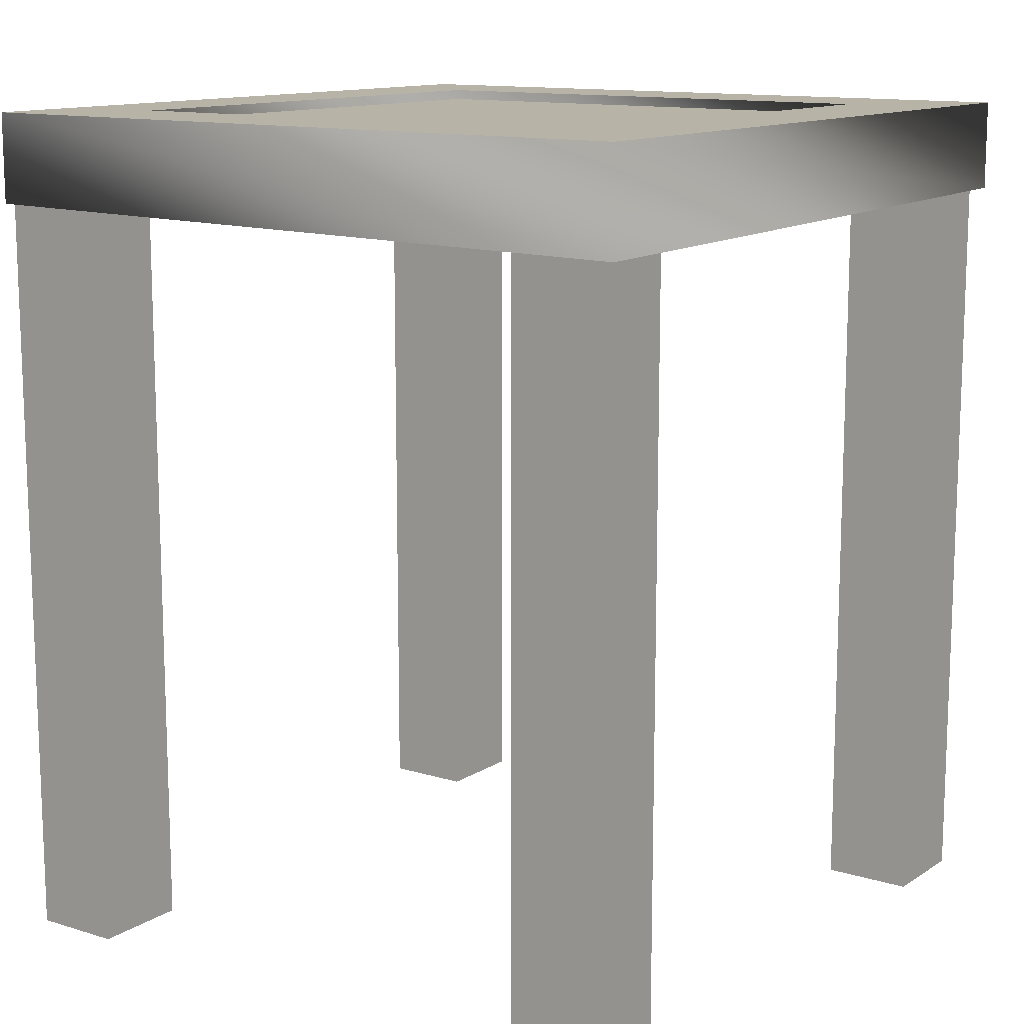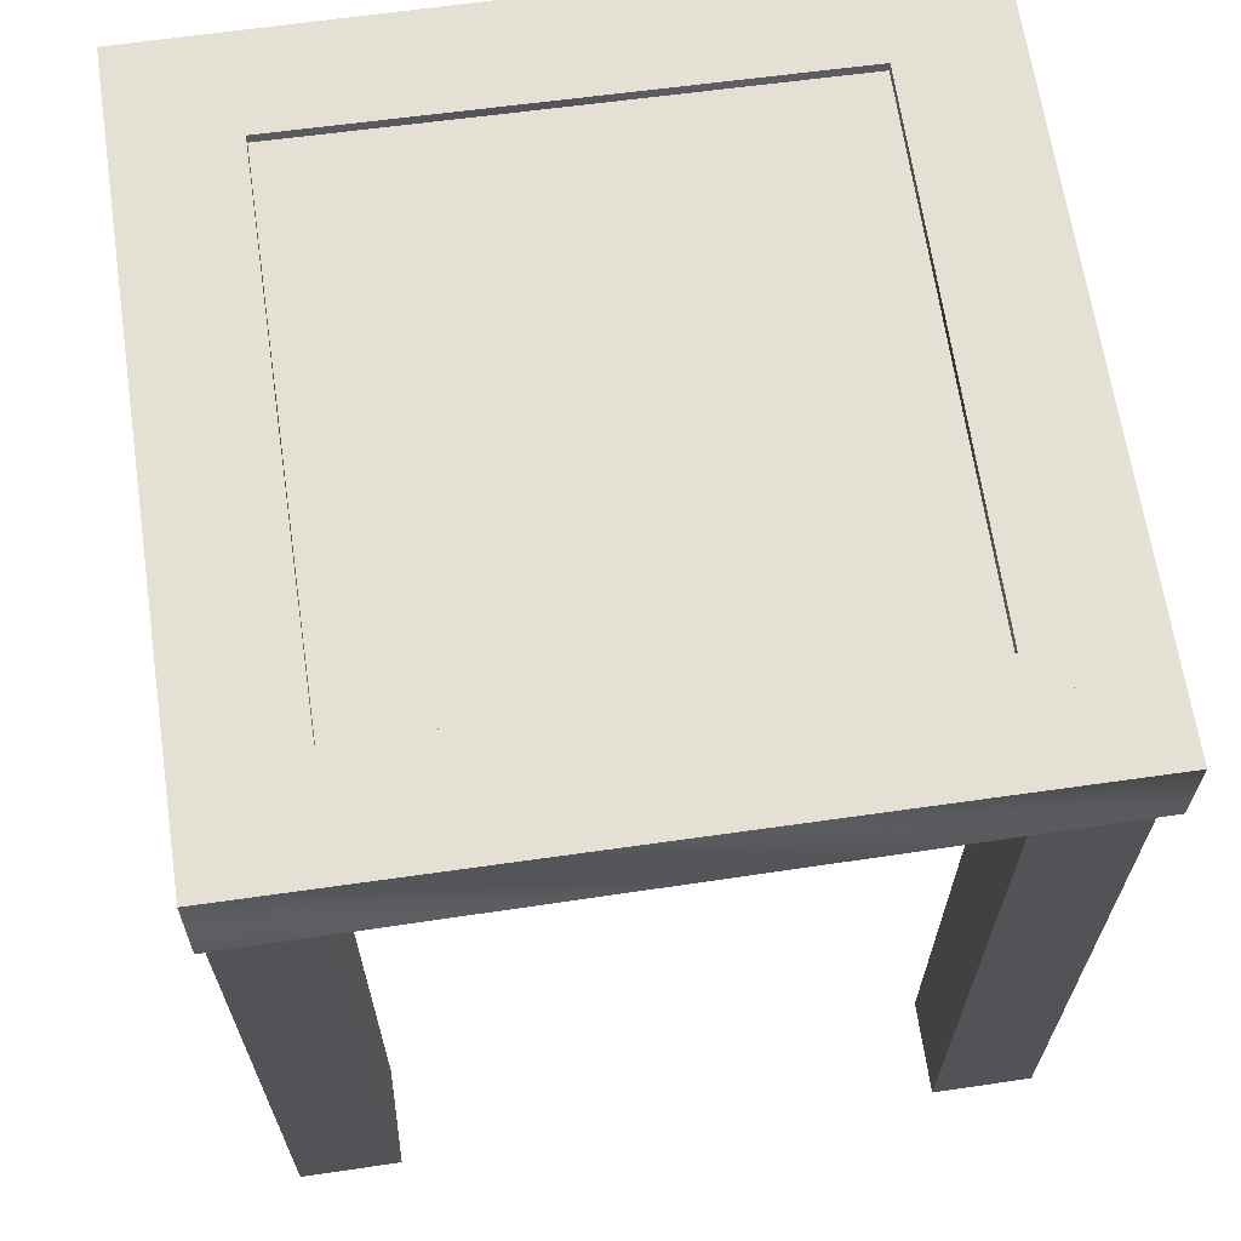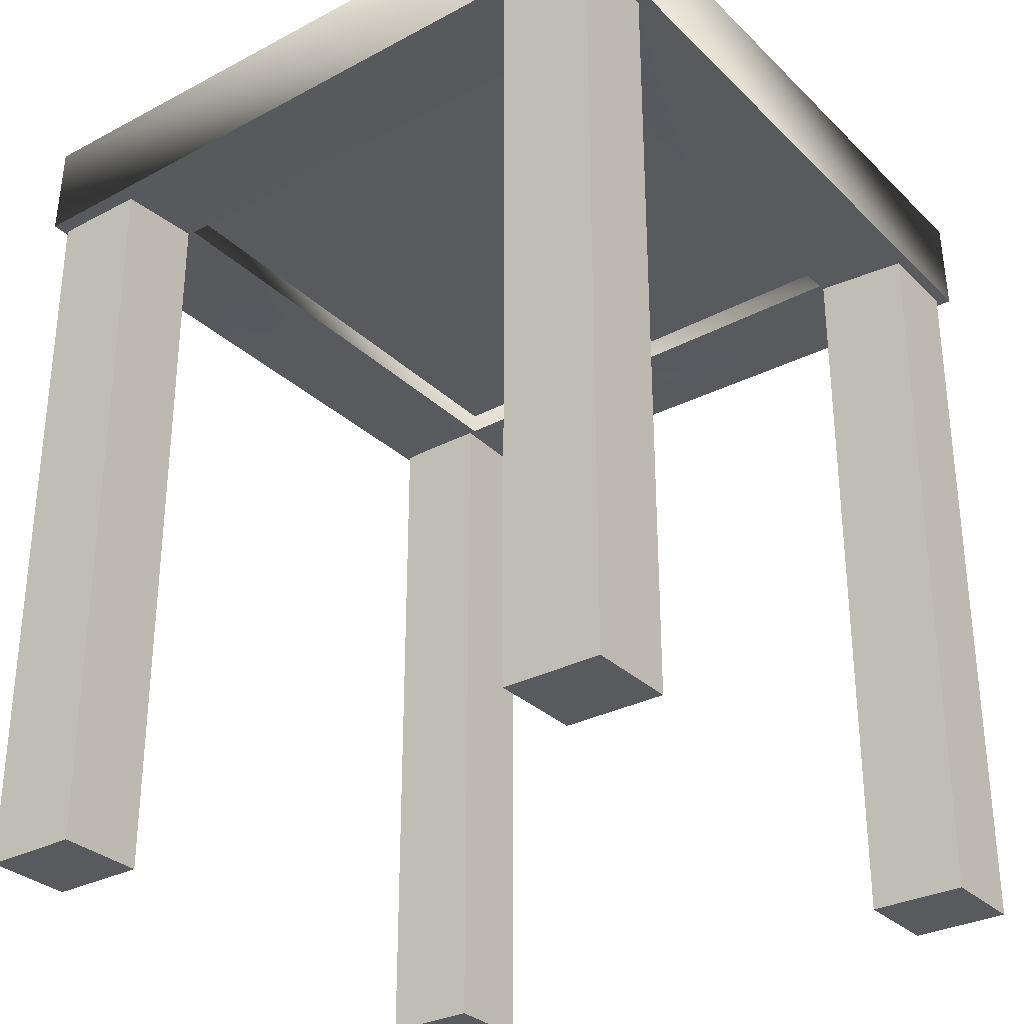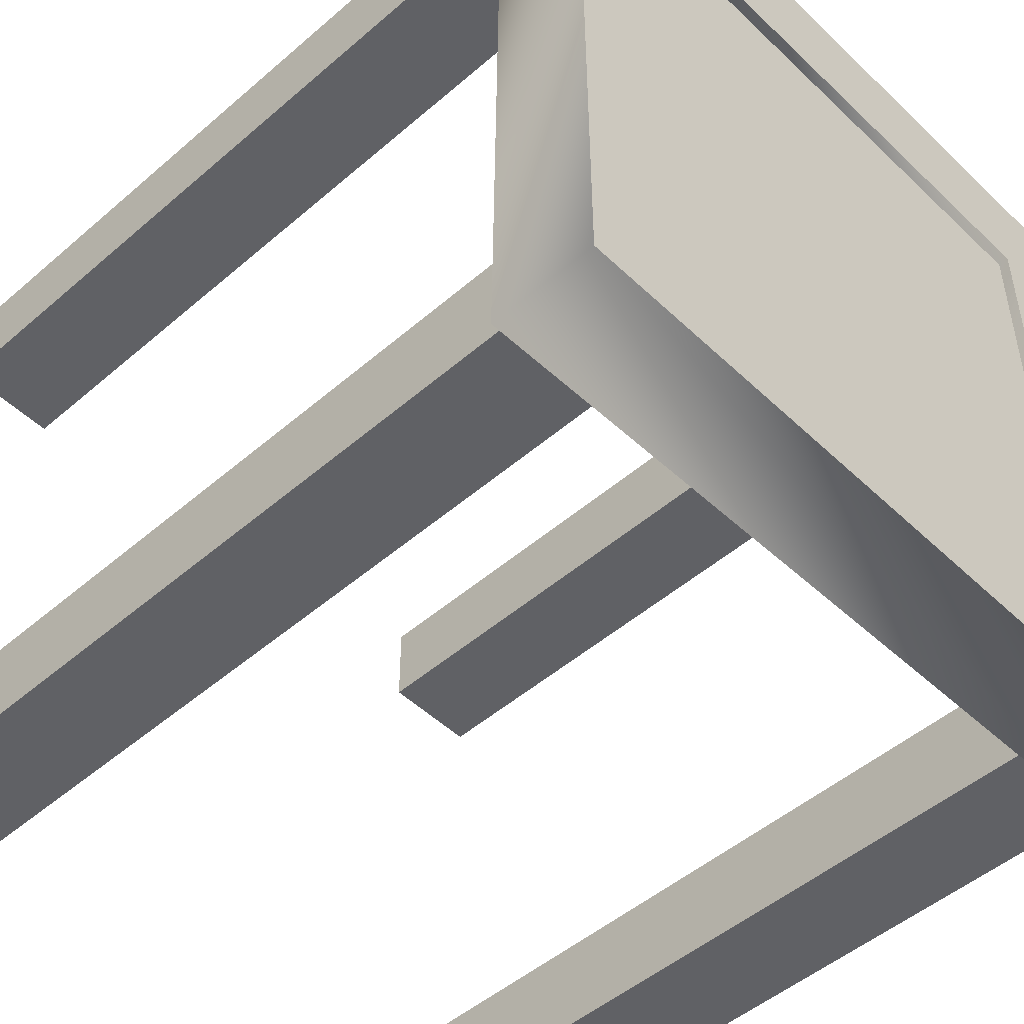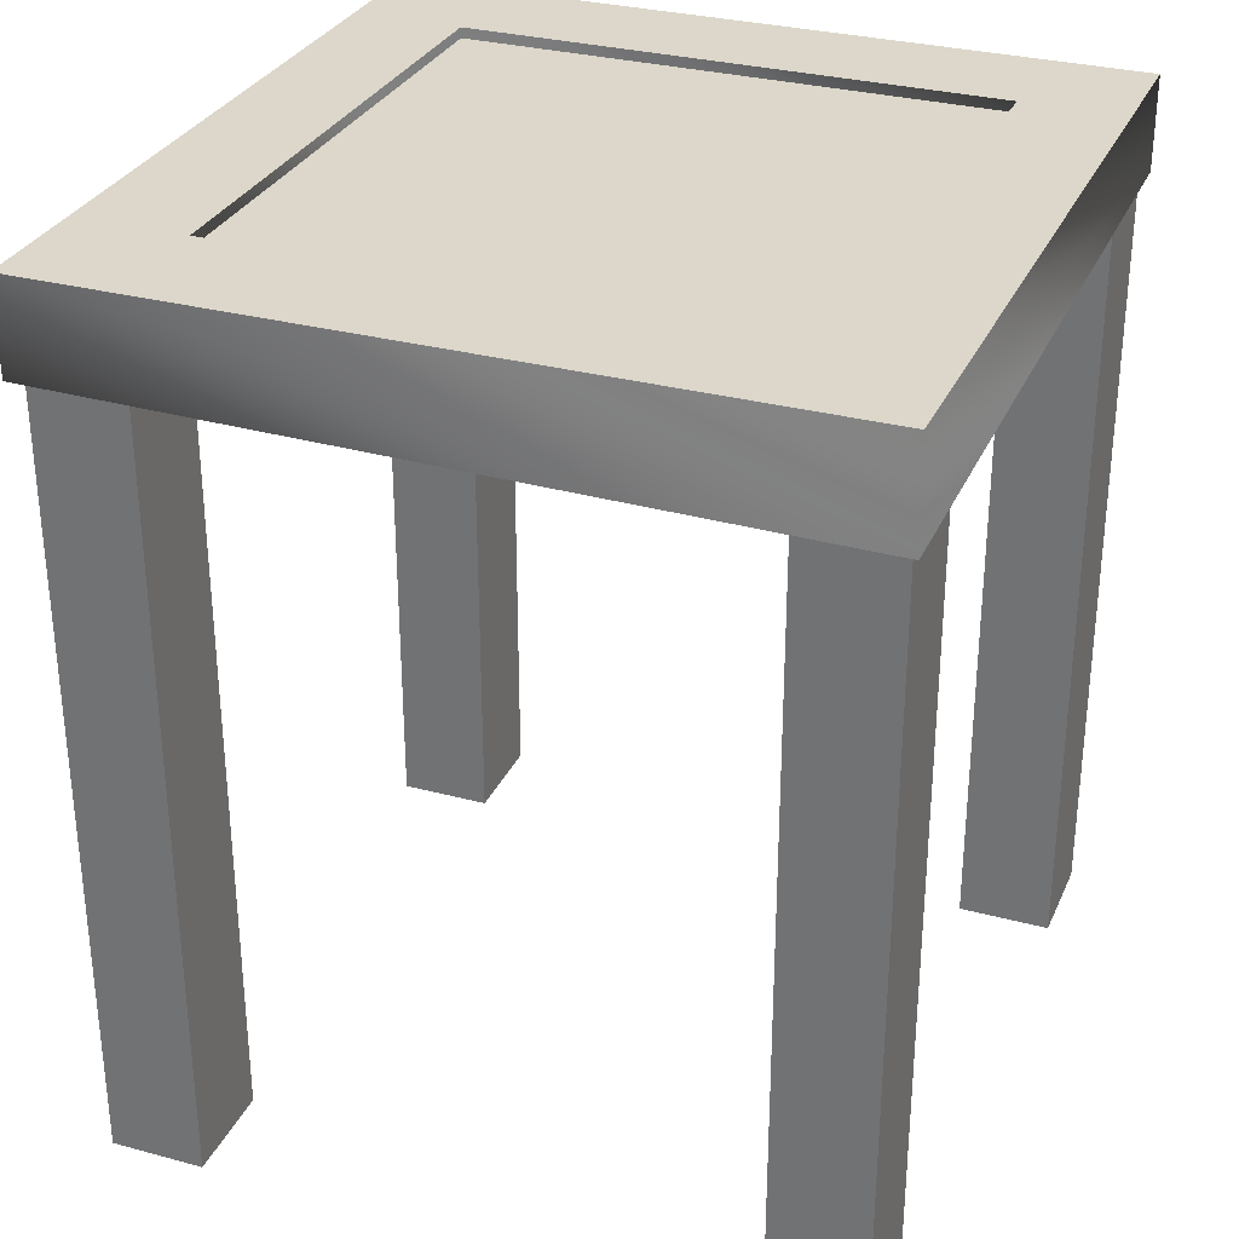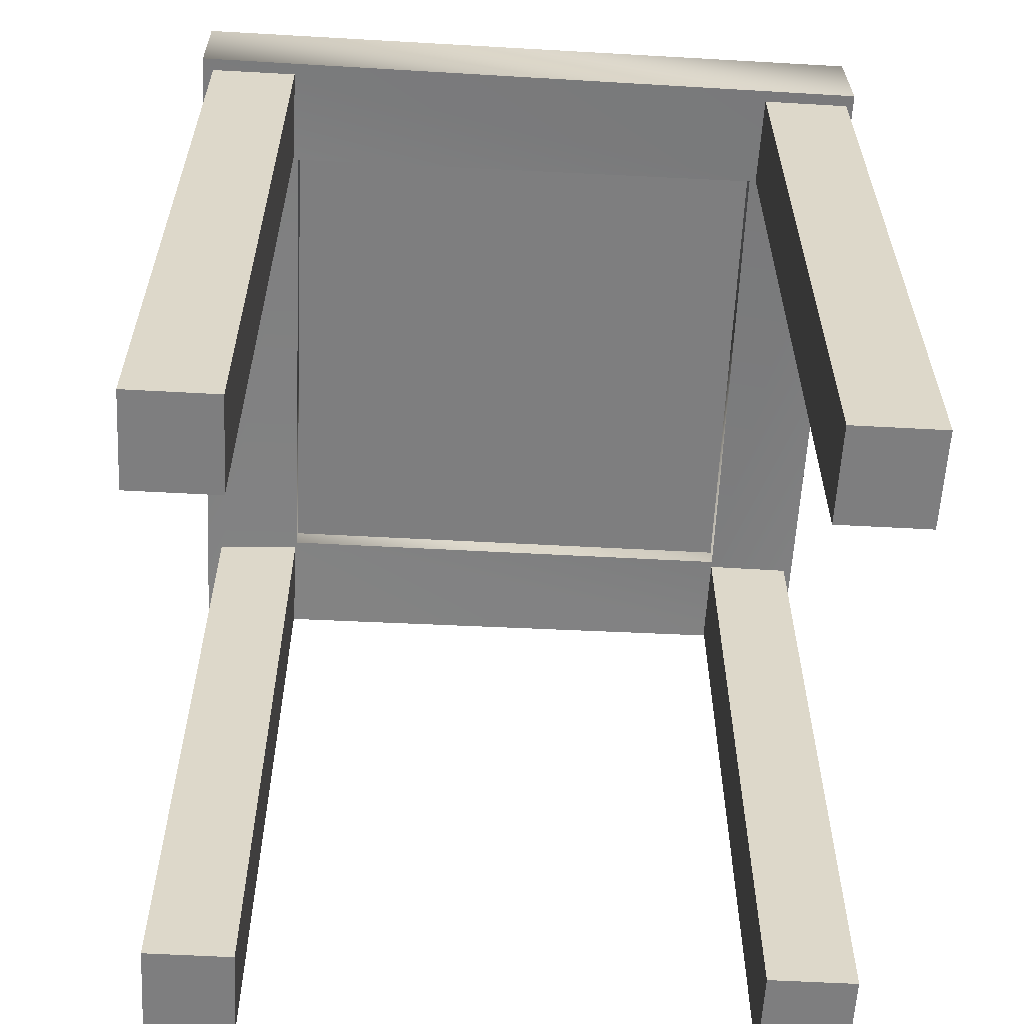
<metadata>
{"format":"obj","ext":"obj","renderer":"f3d","projection":"perspective","resolution":1024,"background":"white","views":[{"elev":12.7,"azim":-54.8,"up":"+Y"},{"elev":65.9,"azim":-8.4,"up":"+Y"},{"elev":-30.8,"azim":36.8,"up":"+Y"},{"elev":-49.3,"azim":133.7,"up":"+Z"},{"elev":30.8,"azim":111.1,"up":"+Y"},{"elev":-59.5,"azim":86.8,"up":"+Y"}]}
</metadata>
<code>
v -10.62 14.53 10.56
v -10.62 12.53 10.47
v 10.62 14.53 10.56
v 10.62 12.53 10.47
v 10.62 14.53 -10.69
v 10.62 12.53 -10.78
v -10.62 14.53 -10.69
v -10.62 12.53 -10.78
v -12.19 13.36 -8.841
v -12.19 -14.61 -8.841
v -8.807 13.36 -8.841
v -8.807 -14.61 -8.841
v -8.807 13.36 -11.96
v -8.807 -14.61 -11.96
v -12.19 13.36 -11.96
v -12.19 -14.61 -11.96
v -12.19 13.36 12.16
v -12.19 -14.61 12.16
v -8.807 13.36 12.16
v -8.807 -14.61 12.16
v -8.807 13.36 9.035
v -8.807 -14.61 9.035
v -12.19 13.36 9.035
v -12.19 -14.61 9.035
v 9.057 13.36 -8.841
v 9.057 -14.61 -8.841
v 12.44 13.36 -8.841
v 12.44 -14.61 -8.841
v 12.44 13.36 -11.96
v 12.44 -14.61 -11.96
v 9.057 13.36 -11.96
v 9.057 -14.61 -11.96
v 9.057 13.36 12.41
v 9.057 -14.61 12.41
v 12.44 13.36 12.41
v 12.44 -14.61 12.41
v 12.44 13.36 9.285
v 12.44 -14.61 9.285
v 9.057 13.36 9.285
v 9.057 -14.61 9.285
v 8.946 11.76 9.103
v 9.023 11.76 -8.604
v 12.89 11.76 12.8
v 12.88 11.44 -12.22
v 12.89 14.88 12.8
v 12.82 14.88 -12.15
v 8.946 14.88 9.103
v 9.023 14.88 -8.604
v -8.56 11.76 -8.84
v -12.32 11.76 -12.28
v -12.32 14.88 -12.28
v -8.56 14.88 -8.84
v -8.574 11.76 8.991
v -12.3 11.44 12.73
v -12.24 14.88 12.66
v -8.574 14.88 8.991
g Box01
f 1 2 3
f 2 4 3
f 3 4 5
f 4 6 5
f 5 6 7
f 6 8 7
f 7 8 1
f 8 2 1
f 7 1 5
f 1 3 5
f 2 8 4
f 8 6 4
g Box02
f 9 10 11
f 10 12 11
f 11 12 13
f 12 14 13
f 13 14 15
f 14 16 15
f 15 16 9
f 16 10 9
f 15 9 13
f 9 11 13
f 10 16 12
f 16 14 12
g Duplicate01
f 17 18 19
f 18 20 19
f 19 20 21
f 20 22 21
f 21 22 23
f 22 24 23
f 23 24 17
f 24 18 17
f 23 17 21
f 17 19 21
f 18 24 20
f 24 22 20
g Duplicate02
f 25 26 27
f 26 28 27
f 27 28 29
f 28 30 29
f 29 30 31
f 30 32 31
f 31 32 25
f 32 26 25
f 31 25 29
f 25 27 29
f 26 32 28
f 32 30 28
g Duplicate03
f 33 34 35
f 34 36 35
f 35 36 37
f 36 38 37
f 37 38 39
f 38 40 39
f 39 40 33
f 40 34 33
f 39 33 37
f 33 35 37
f 34 40 36
f 40 38 36
g Duplicate08
f 41 42 43
f 42 44 43
f 43 44 45
f 44 46 45
f 45 46 47
f 46 48 47
f 47 48 41
f 48 42 41
f 47 41 45
f 41 43 45
f 42 48 44
f 48 46 44
f 42 49 44
f 49 50 44
f 44 50 46
f 50 51 46
f 46 51 48
f 51 52 48
f 48 52 42
f 52 49 42
f 48 42 46
f 42 44 46
f 49 52 50
f 52 51 50
f 49 53 50
f 53 54 50
f 50 54 51
f 54 55 51
f 51 55 52
f 55 56 52
f 52 56 49
f 56 53 49
f 52 49 51
f 49 50 51
f 53 56 54
f 56 55 54
f 53 41 54
f 41 43 54
f 54 43 55
f 43 45 55
f 55 45 56
f 45 47 56
f 56 47 53
f 47 41 53
f 56 53 55
f 53 54 55
f 41 47 43
f 47 45 43

</code>
